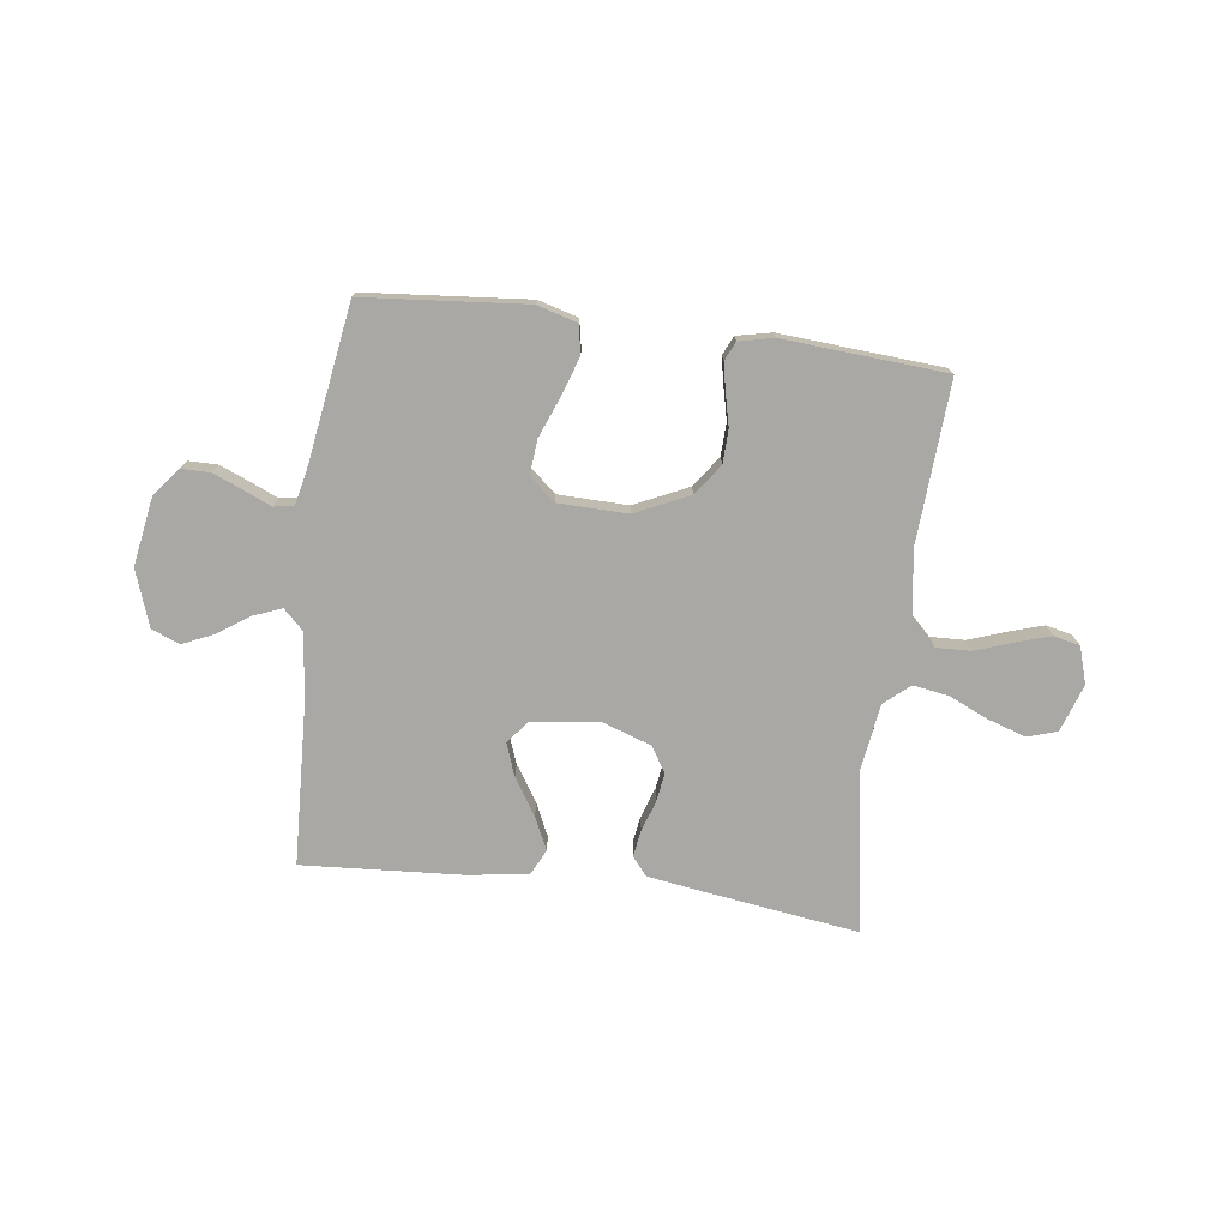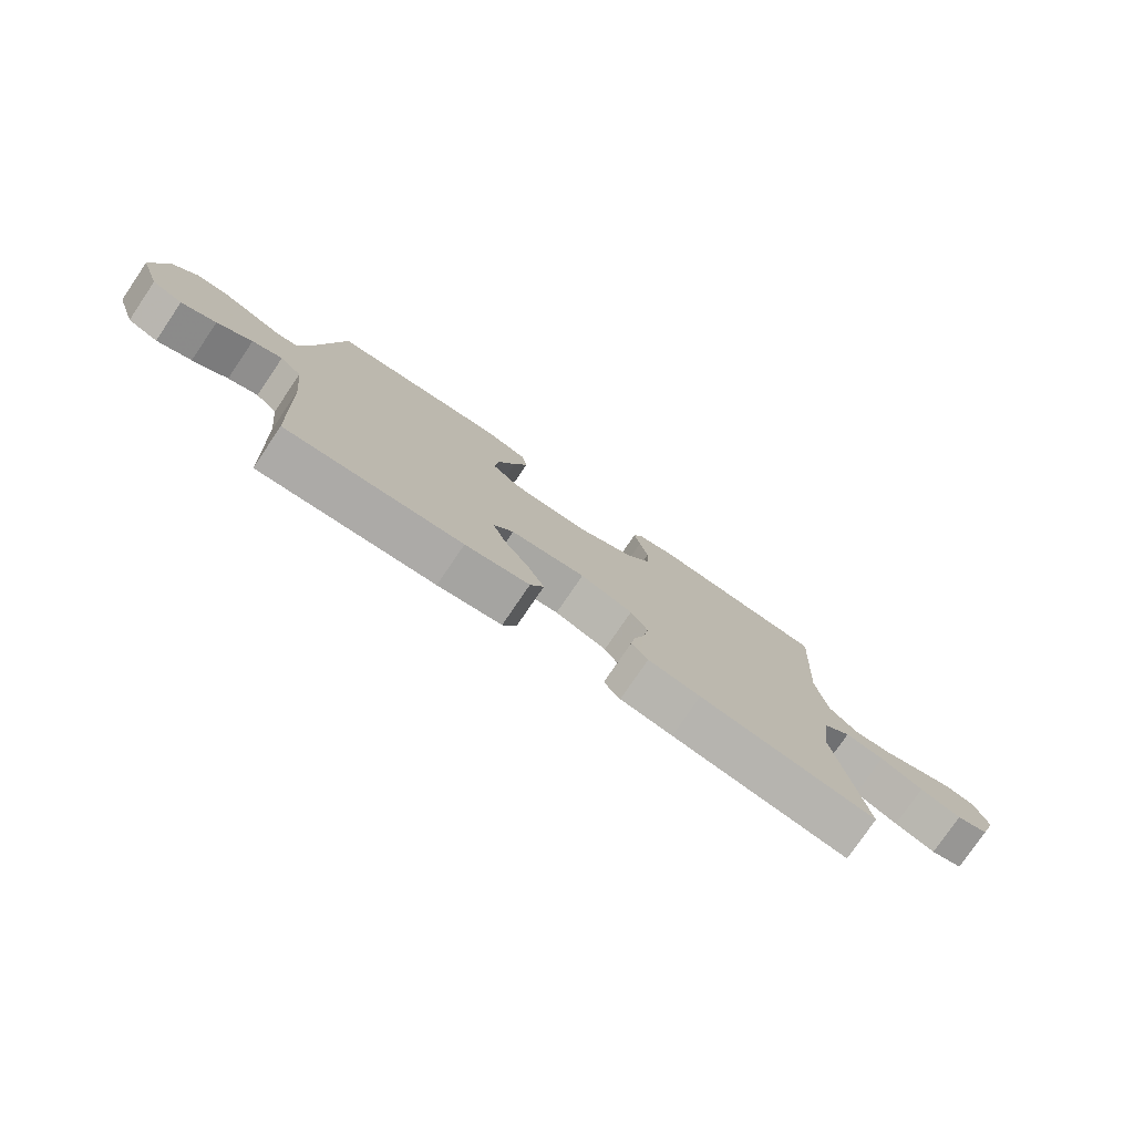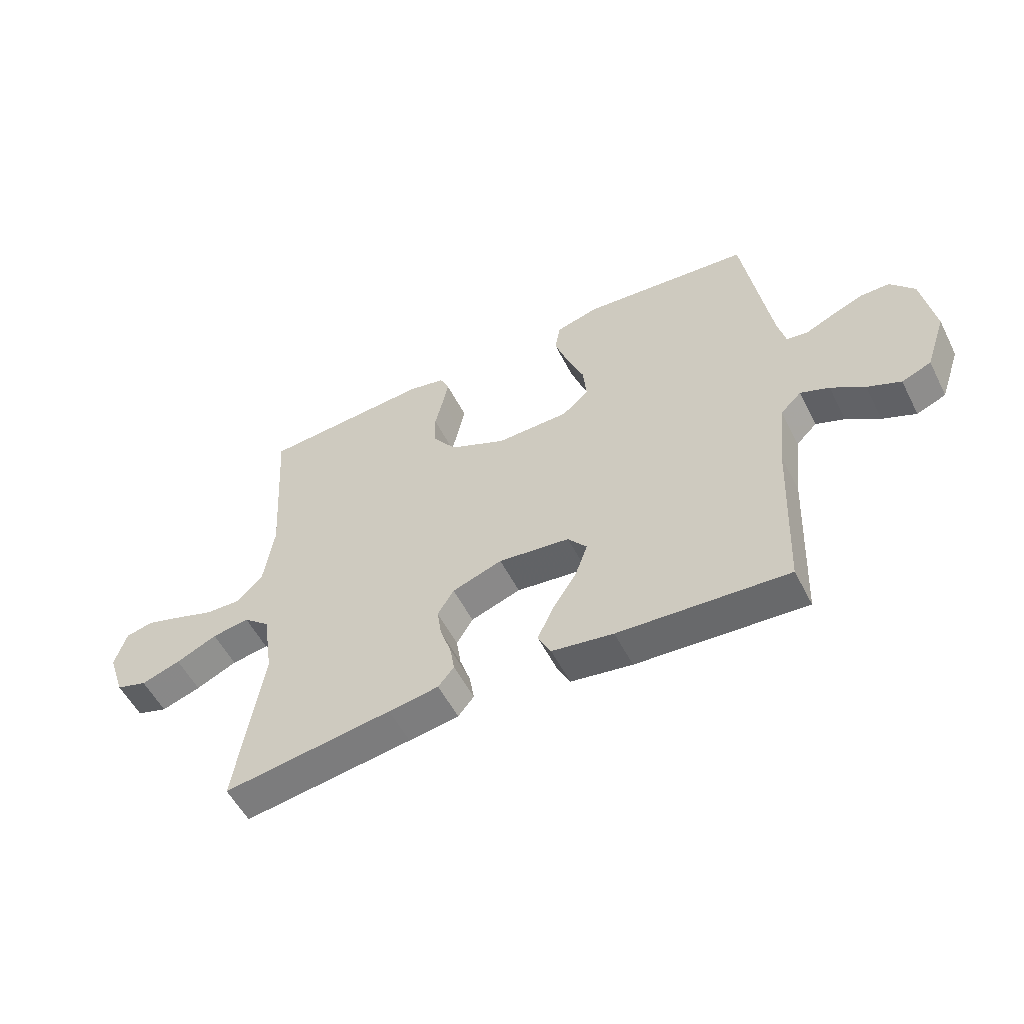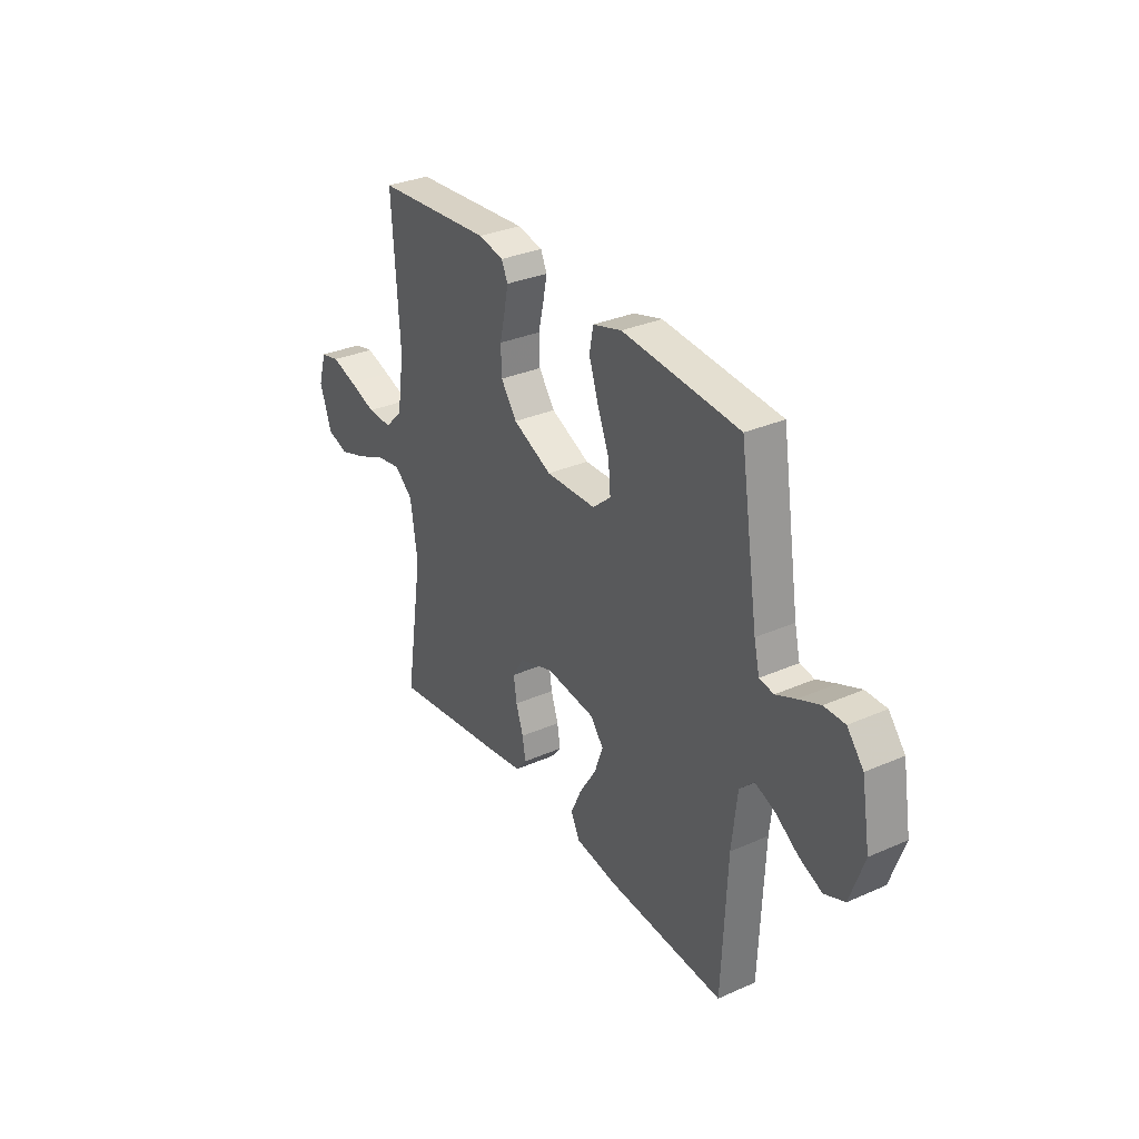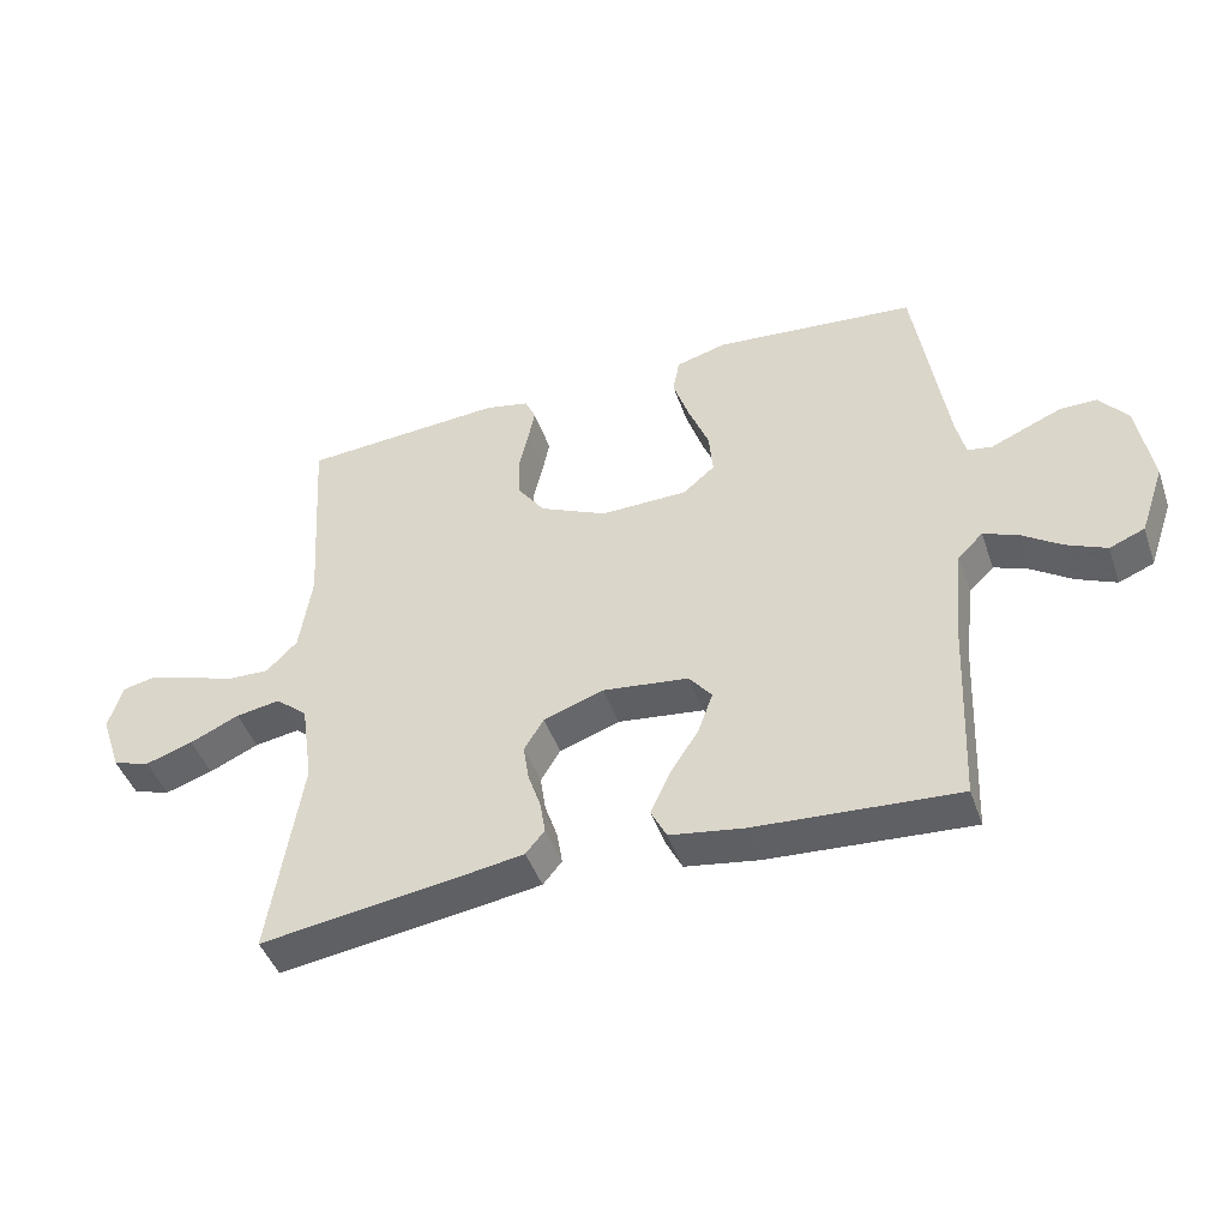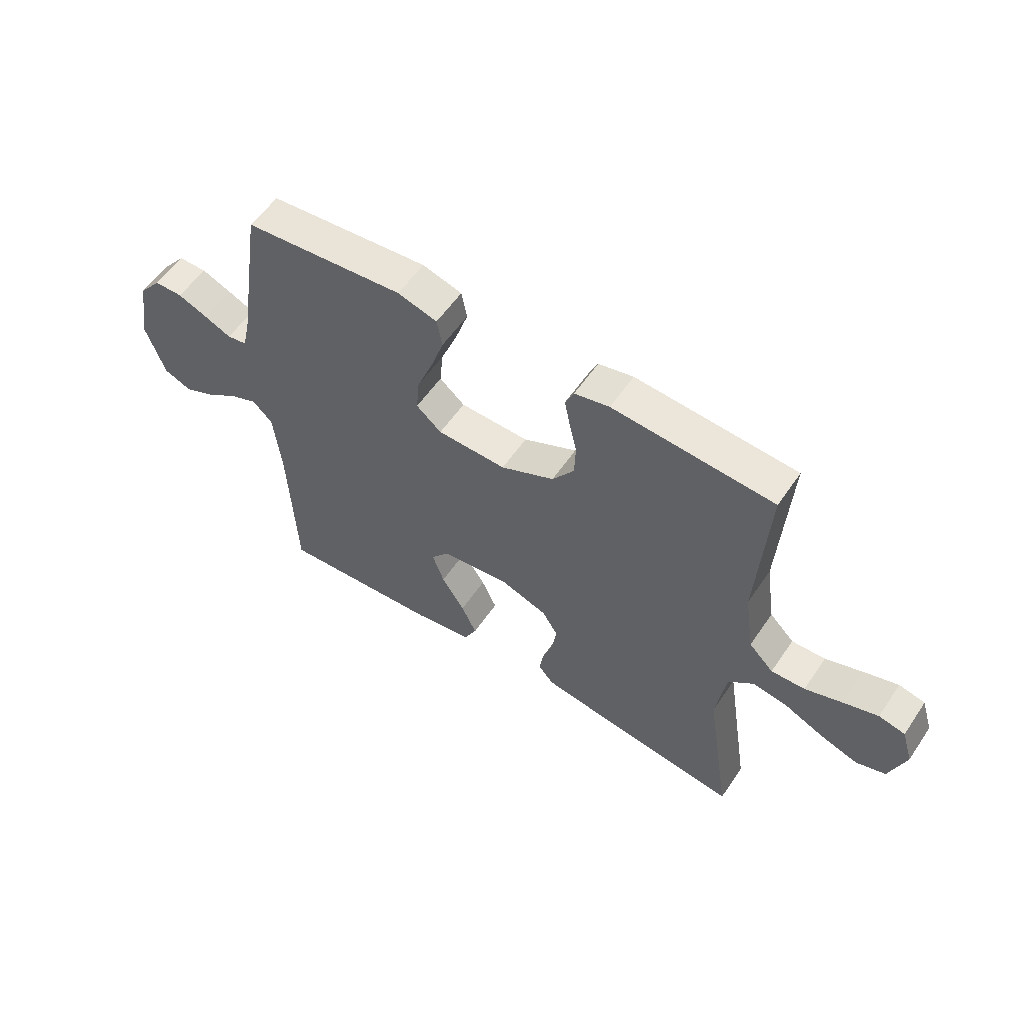
<metadata>
{"format":"obj","ext":"obj","renderer":"f3d","projection":"perspective","resolution":1024,"background":"white","views":[{"elev":-75.2,"azim":-7.3,"up":"+Y"},{"elev":-77.8,"azim":-34.2,"up":"+Z"},{"elev":-54.6,"azim":-153.3,"up":"+Z"},{"elev":31.8,"azim":-121.8,"up":"+Z"},{"elev":-44.9,"azim":-161.3,"up":"+Z"},{"elev":56.5,"azim":33.8,"up":"+Z"}]}
</metadata>
<code>
v -0.5 0.07 -0.5
v -0.513 0.07 -0.2
v -0.527 0.07 -0.075
v -0.564 0.07 -0.039
v -0.615 0.07 -0.059
v -0.674 0.07 -0.099
v -0.733 0.07 -0.125
v -0.785 0.07 -0.104
v -0.821 0.07 0
v -0.799 0.07 0.128
v -0.757 0.07 0.179
v -0.704 0.07 0.179
v -0.648 0.07 0.156
v -0.598 0.07 0.134
v -0.561 0.07 0.14
v -0.547 0.07 0.2
v -0.5 0.07 0.5
v -0.2 0.07 0.526
v -0.126 0.07 0.505
v -0.116 0.07 0.452
v -0.14 0.07 0.381
v -0.17 0.07 0.306
v -0.176 0.07 0.241
v -0.129 0.07 0.201
v 0 0.07 0.198
v 0.1 0.07 0.244
v 0.141 0.07 0.301
v 0.143 0.07 0.363
v 0.129 0.07 0.423
v 0.119 0.07 0.473
v 0.135 0.07 0.508
v 0.2 0.07 0.522
v 0.5 0.07 0.5
v 0.481 0.07 0.2
v 0.499 0.07 0.079
v 0.545 0.07 0.033
v 0.608 0.07 0.035
v 0.678 0.07 0.059
v 0.742 0.07 0.079
v 0.791 0.07 0.068
v 0.812 0.07 0
v 0.782 0.07 -0.088
v 0.727 0.07 -0.105
v 0.657 0.07 -0.082
v 0.584 0.07 -0.049
v 0.518 0.07 -0.038
v 0.471 0.07 -0.078
v 0.453 0.07 -0.2
v 0.5 0.07 -0.5
v 0.2 0.07 -0.457
v 0.111 0.07 -0.443
v 0.083 0.07 -0.409
v 0.091 0.07 -0.36
v 0.11 0.07 -0.304
v 0.118 0.07 -0.25
v 0.089 0.07 -0.203
v 0 0.07 -0.172
v -0.127 0.07 -0.187
v -0.161 0.07 -0.229
v -0.139 0.07 -0.29
v -0.096 0.07 -0.357
v -0.068 0.07 -0.418
v -0.091 0.07 -0.464
v -0.2 0.07 -0.481
v -0.5 0 -0.5
v -0.513 0 -0.2
v -0.527 0 -0.075
v -0.564 0 -0.039
v -0.615 0 -0.059
v -0.674 0 -0.099
v -0.733 0 -0.125
v -0.785 0 -0.104
v -0.821 0 0
v -0.799 0 0.128
v -0.757 0 0.179
v -0.704 0 0.179
v -0.648 0 0.156
v -0.598 0 0.134
v -0.561 0 0.14
v -0.547 0 0.2
v -0.5 0 0.5
v -0.2 0 0.526
v -0.126 0 0.505
v -0.116 0 0.452
v -0.14 0 0.381
v -0.17 0 0.306
v -0.176 0 0.241
v -0.129 0 0.201
v 0 0 0.198
v 0.1 0 0.244
v 0.141 0 0.301
v 0.143 0 0.363
v 0.129 0 0.423
v 0.119 0 0.473
v 0.135 0 0.508
v 0.2 0 0.522
v 0.5 0 0.5
v 0.481 0 0.2
v 0.499 0 0.079
v 0.545 0 0.033
v 0.608 0 0.035
v 0.678 0 0.059
v 0.742 0 0.079
v 0.791 0 0.068
v 0.812 0 0
v 0.782 0 -0.088
v 0.727 0 -0.105
v 0.657 0 -0.082
v 0.584 0 -0.049
v 0.518 0 -0.038
v 0.471 0 -0.078
v 0.453 0 -0.2
v 0.5 0 -0.5
v 0.2 0 -0.457
v 0.111 0 -0.443
v 0.083 0 -0.409
v 0.091 0 -0.36
v 0.11 0 -0.304
v 0.118 0 -0.25
v 0.089 0 -0.203
v 0 0 -0.172
v -0.127 0 -0.187
v -0.161 0 -0.229
v -0.139 0 -0.29
v -0.096 0 -0.357
v -0.068 0 -0.418
v -0.091 0 -0.464
v -0.2 0 -0.481
f 63 64 1 2
f 60 61 62 63
f 59 60 63 2
f 58 59 2 3
f 57 58 3 4
f 51 52 53 54
f 51 54 55
f 48 49 50 51
f 47 48 51 55
f 46 47 55 56
f 42 43 44 45
f 40 41 42 45
f 40 45 46
f 37 38 39 40
f 37 40 46 56
f 31 32 33 34
f 31 34 35
f 28 29 30 31
f 28 31 35
f 27 28 35 36
f 19 20 21 22
f 17 18 19 22
f 16 17 22 23
f 15 16 23 24
f 11 12 13 14
f 9 10 11 14
f 5 6 7 8
f 4 5 8 9
f 36 37 56 57
f 26 27 36 57
f 25 26 57
f 25 57 4
f 14 15 24 25
f 4 9 14 25
f 66 65 128 127
f 127 126 125 124
f 66 127 124 123
f 67 66 123 122
f 68 67 122 121
f 118 117 116 115
f 119 118 115
f 115 114 113 112
f 119 115 112 111
f 120 119 111 110
f 109 108 107 106
f 109 106 105 104
f 110 109 104
f 104 103 102 101
f 120 110 104 101
f 98 97 96 95
f 99 98 95
f 95 94 93 92
f 99 95 92
f 100 99 92 91
f 86 85 84 83
f 86 83 82 81
f 87 86 81 80
f 88 87 80 79
f 78 77 76 75
f 78 75 74 73
f 72 71 70 69
f 73 72 69 68
f 121 120 101 100
f 121 100 91 90
f 121 90 89
f 68 121 89
f 89 88 79 78
f 89 78 73 68
f 1 65 66 2
f 2 66 67 3
f 3 67 68 4
f 4 68 69 5
f 5 69 70 6
f 6 70 71 7
f 7 71 72 8
f 8 72 73 9
f 9 73 74 10
f 10 74 75 11
f 11 75 76 12
f 12 76 77 13
f 13 77 78 14
f 14 78 79 15
f 15 79 80 16
f 16 80 81 17
f 17 81 82 18
f 18 82 83 19
f 19 83 84 20
f 20 84 85 21
f 21 85 86 22
f 22 86 87 23
f 23 87 88 24
f 24 88 89 25
f 25 89 90 26
f 26 90 91 27
f 27 91 92 28
f 28 92 93 29
f 29 93 94 30
f 30 94 95 31
f 31 95 96 32
f 32 96 97 33
f 33 97 98 34
f 34 98 99 35
f 35 99 100 36
f 36 100 101 37
f 37 101 102 38
f 38 102 103 39
f 39 103 104 40
f 40 104 105 41
f 41 105 106 42
f 42 106 107 43
f 43 107 108 44
f 44 108 109 45
f 45 109 110 46
f 46 110 111 47
f 47 111 112 48
f 48 112 113 49
f 49 113 114 50
f 50 114 115 51
f 51 115 116 52
f 52 116 117 53
f 53 117 118 54
f 54 118 119 55
f 55 119 120 56
f 56 120 121 57
f 57 121 122 58
f 58 122 123 59
f 59 123 124 60
f 60 124 125 61
f 61 125 126 62
f 62 126 127 63
f 63 127 128 64
f 64 128 65 1

</code>
